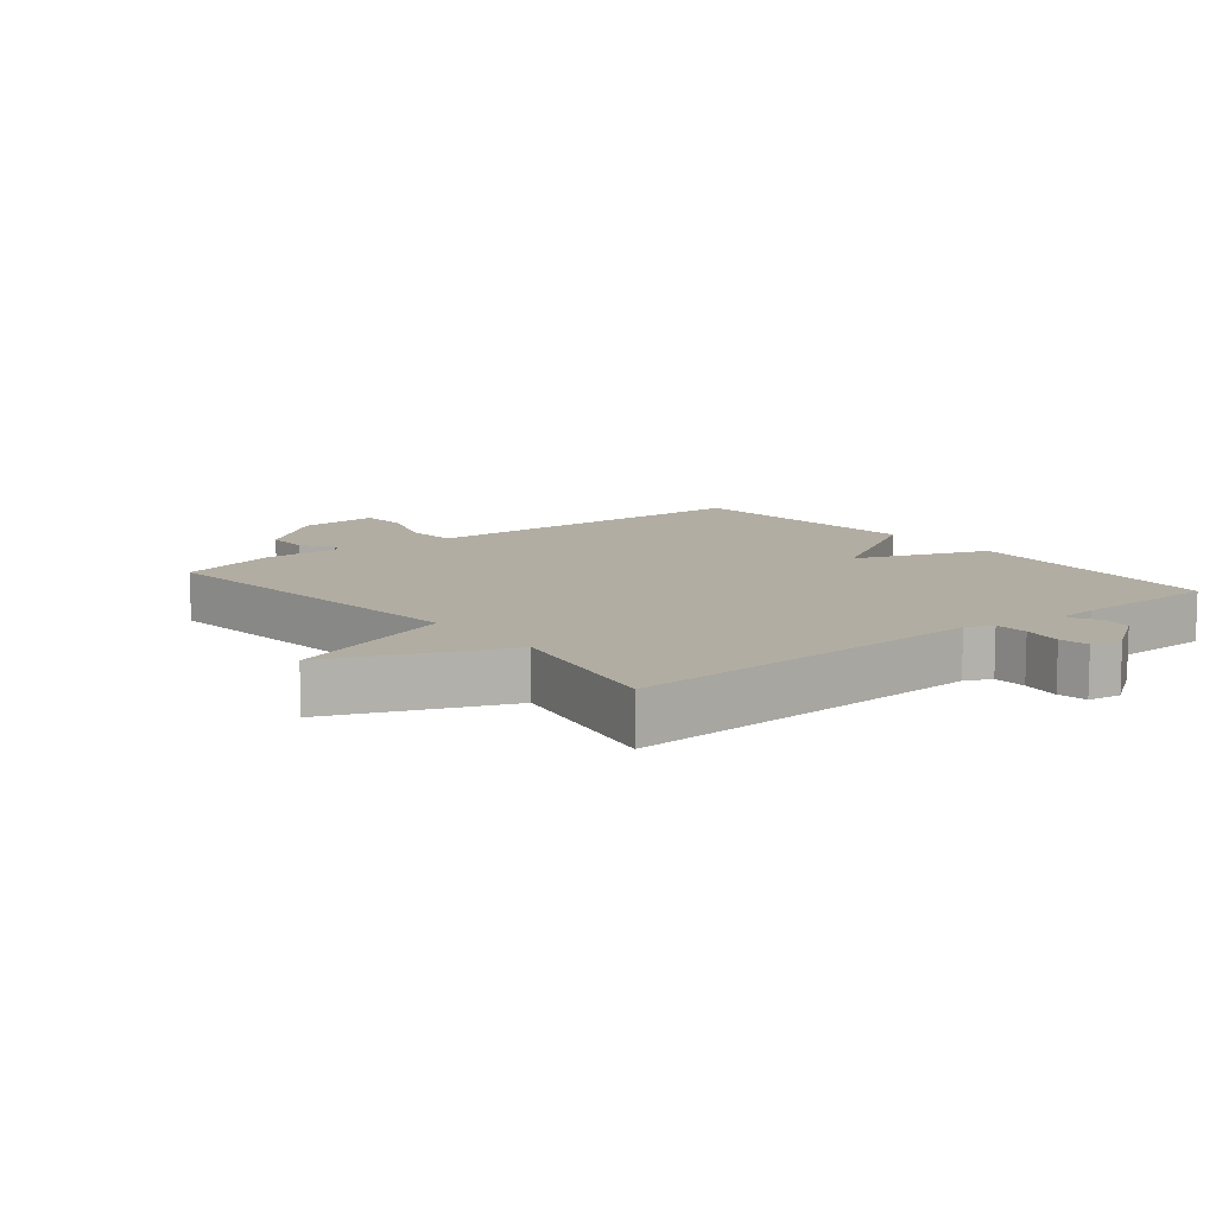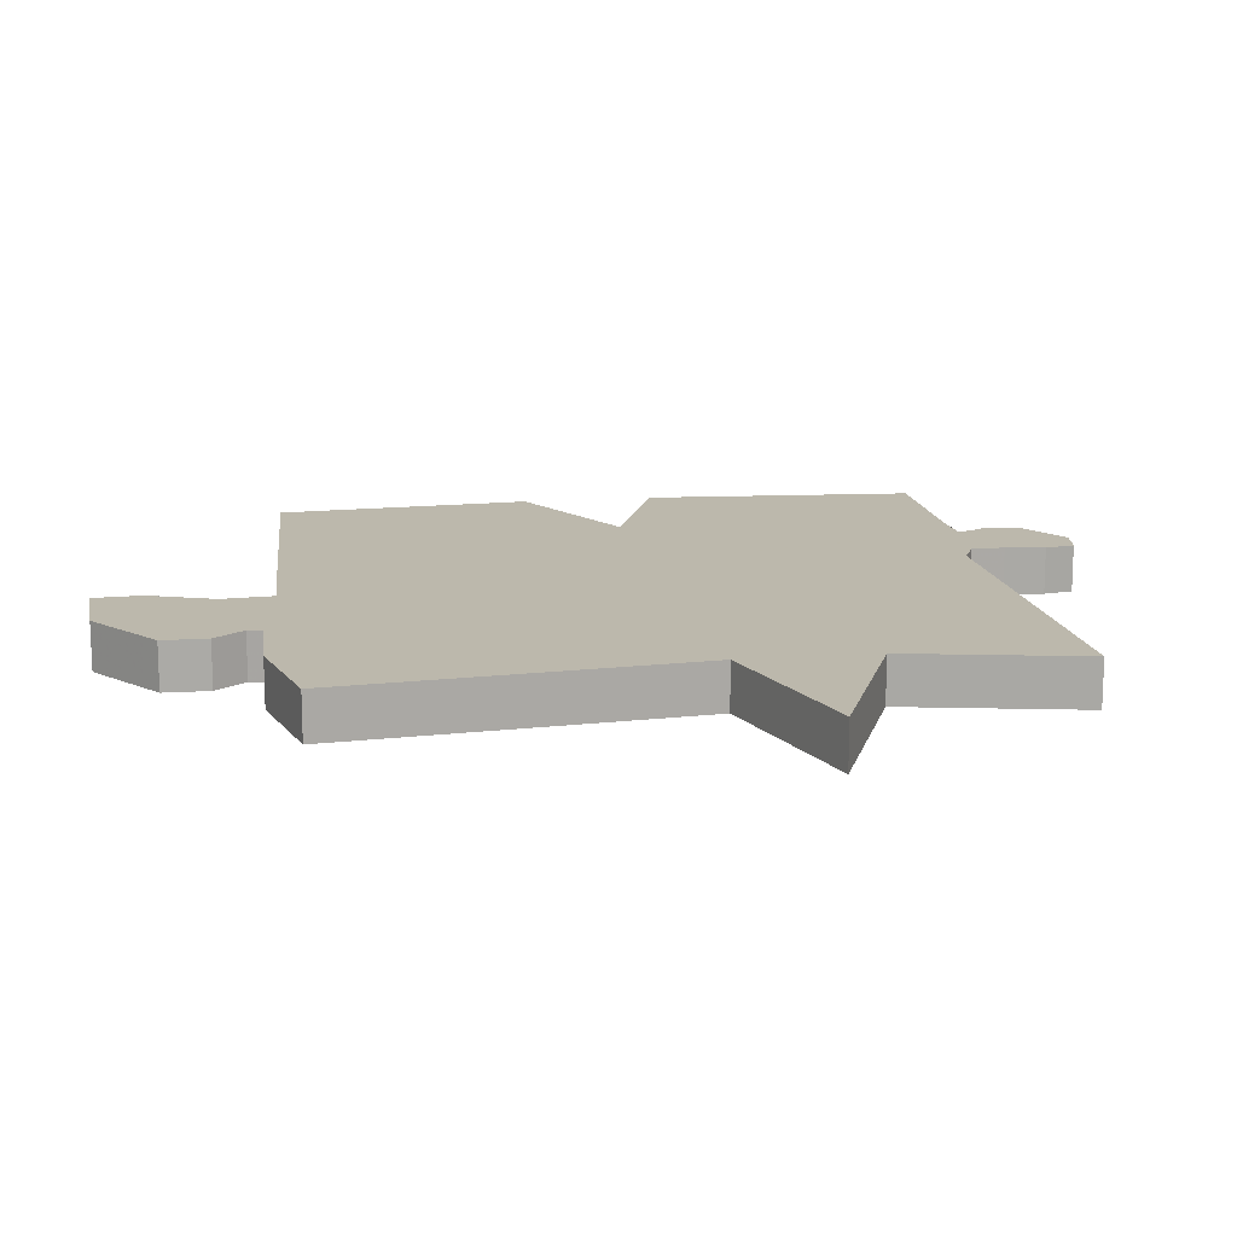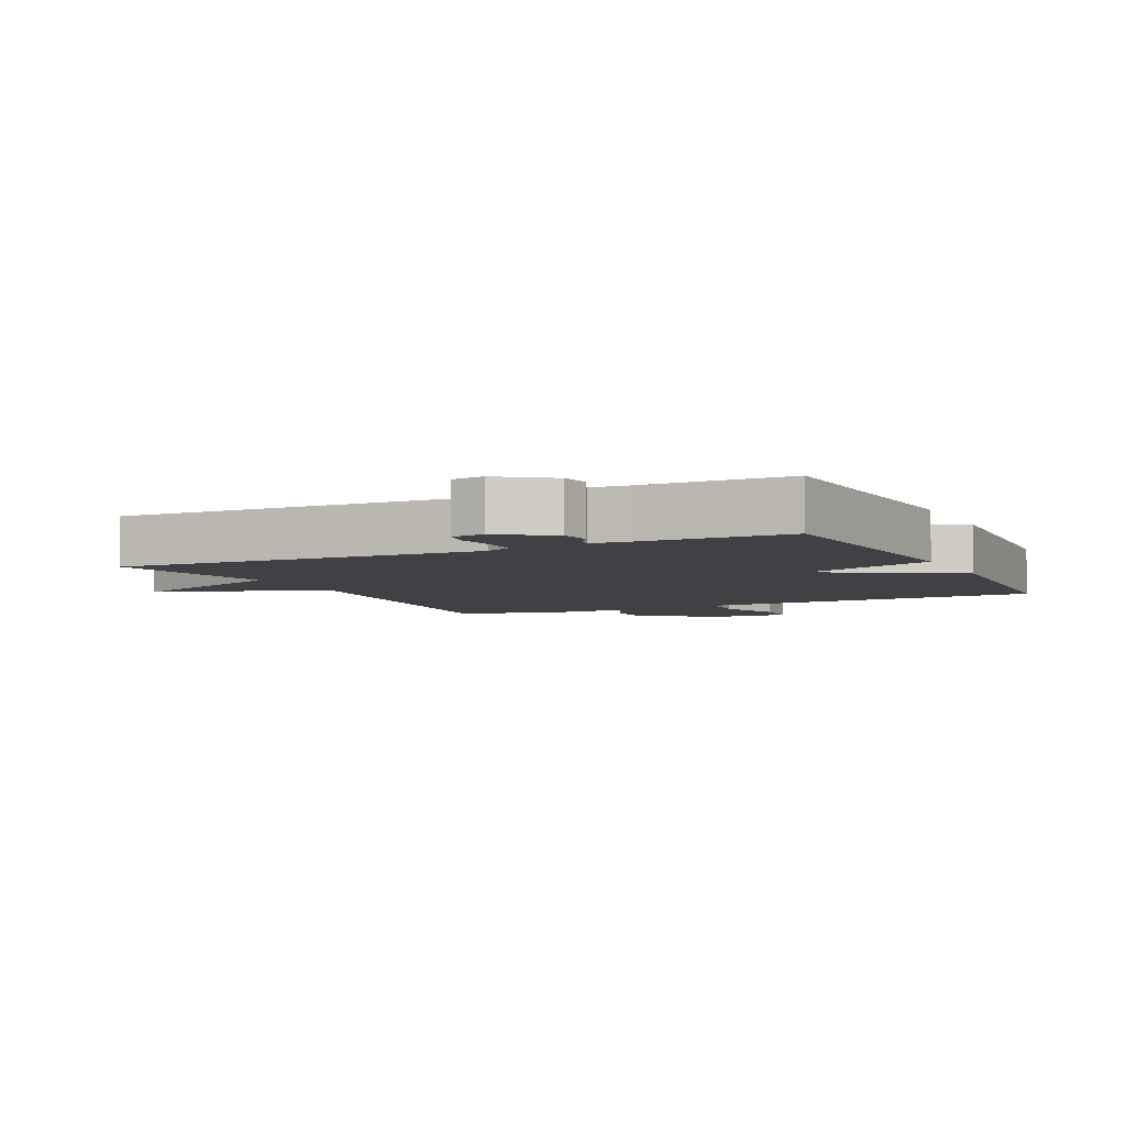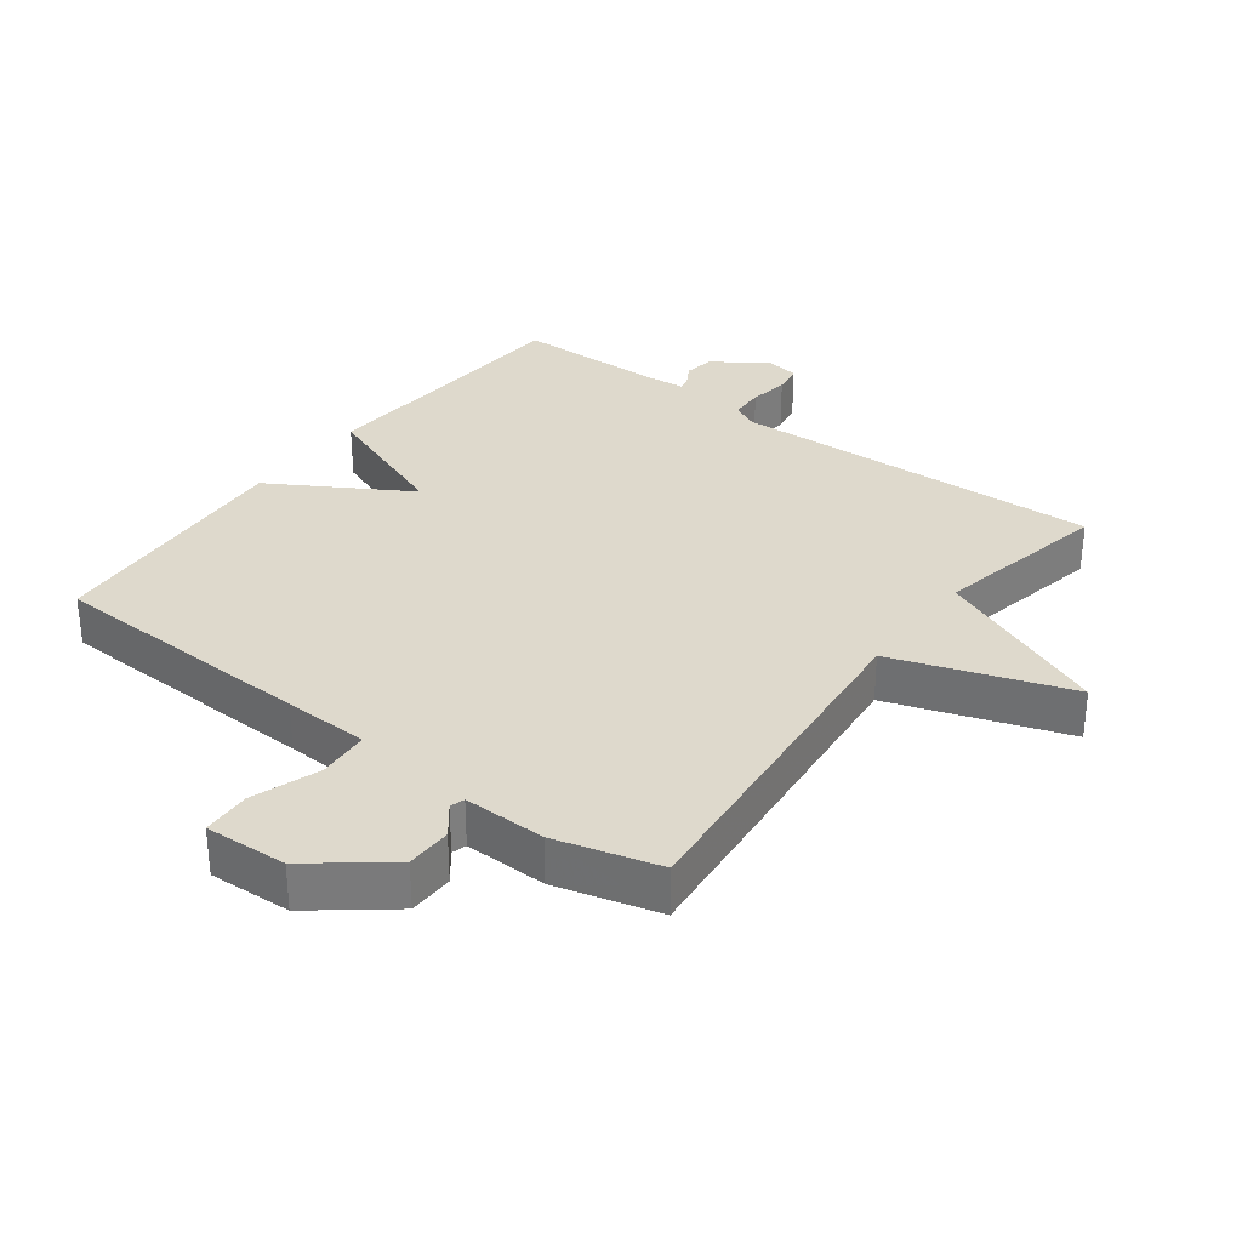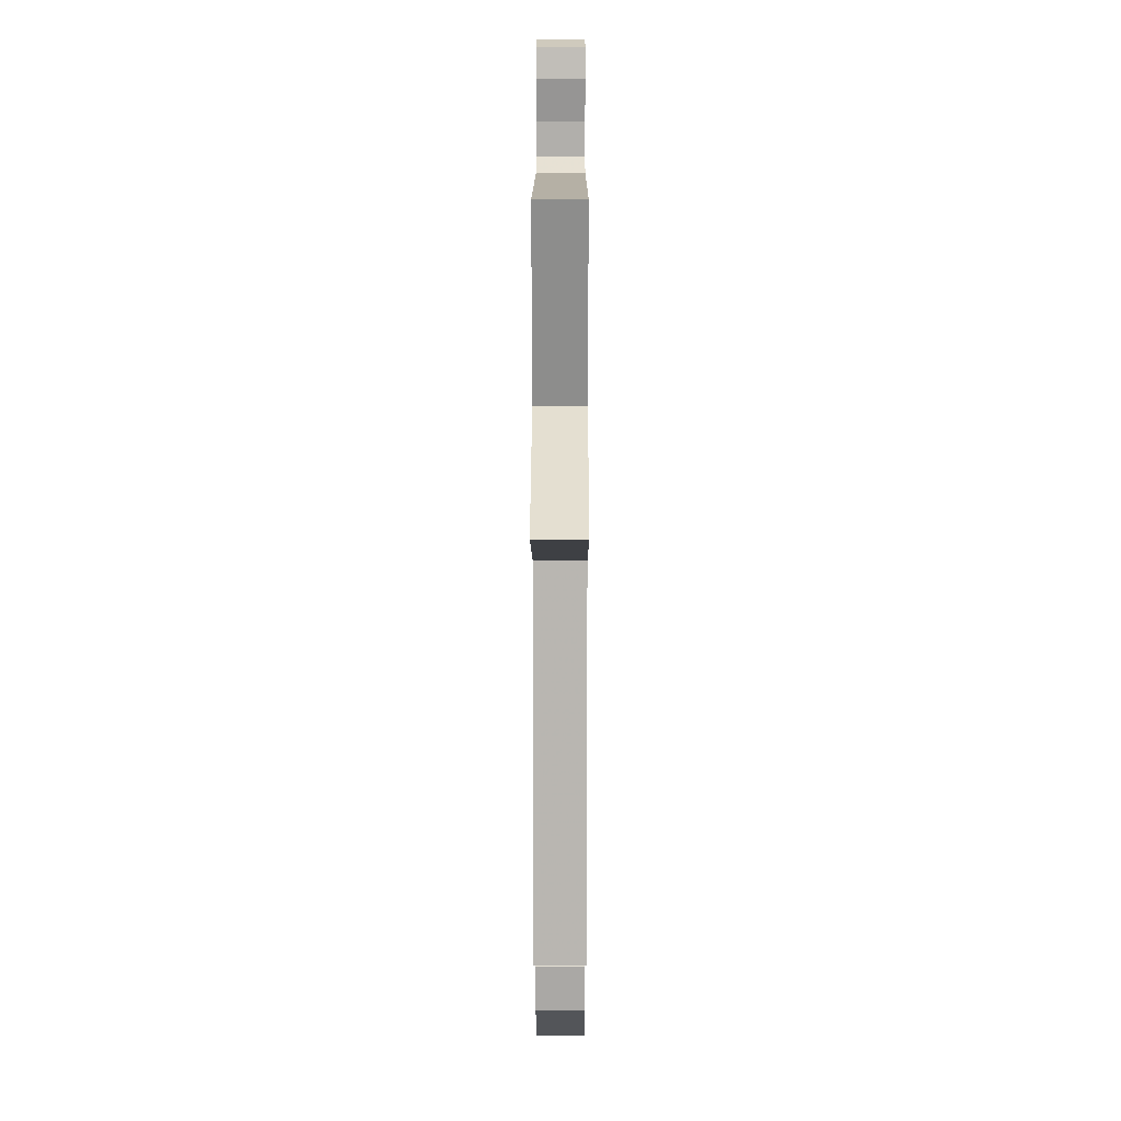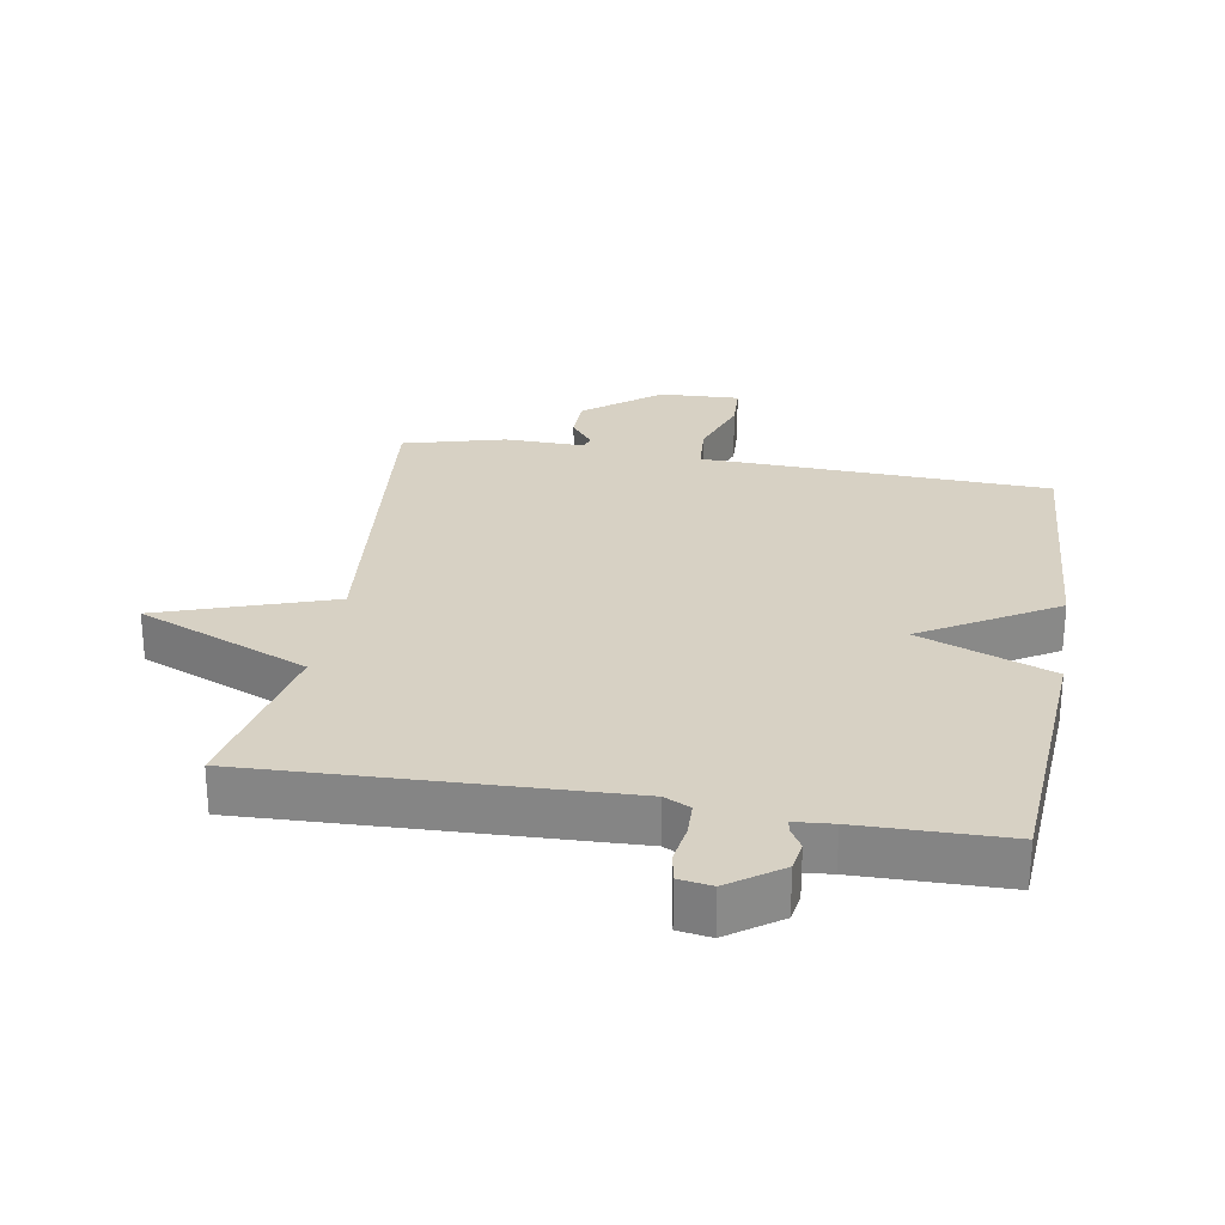
<metadata>
{"format":"obj","ext":"obj","renderer":"f3d","projection":"perspective","resolution":1024,"background":"white","views":[{"elev":10.6,"azim":-38.9,"up":"+Y"},{"elev":14.6,"azim":-98.4,"up":"+Y"},{"elev":-5.3,"azim":25.9,"up":"+Y"},{"elev":32.0,"azim":-143.0,"up":"+Y"},{"elev":14.0,"azim":-89.9,"up":"+Z"},{"elev":27.1,"azim":9.8,"up":"+Y"}]}
</metadata>
<code>
v 0.5 0.07 -0.5
v 0.093 0.07 -0.515
v -0.035 0.07 -0.519
v -0.041 0.07 -0.597
v -0.006 0.07 -0.698
v -0.01 0.07 -0.771
v -0.134 0.07 -0.765
v -0.248 0.07 -0.675
v -0.249 0.07 -0.607
v -0.214 0.07 -0.562
v -0.22 0.07 -0.54
v -0.344 0.07 -0.542
v -0.5 0.07 -0.5
v -0.446 0.07 0.034
v -0.71 0.07 0.124
v -0.446 0.07 0.234
v -0.5 0.07 0.5
v 0.06 0.07 0.478
v 0.1 0.07 0.497
v 0.102 0.07 0.548
v 0.093 0.07 0.608
v 0.101 0.07 0.653
v 0.152 0.07 0.661
v 0.231 0.07 0.605
v 0.238 0.07 0.56
v 0.219 0.07 0.528
v 0.216 0.07 0.509
v 0.275 0.07 0.504
v 0.5 0.07 0.5
v 0.527 0.07 0.086
v 0.322 0.07 0.008
v 0.527 0.07 -0.114
v 0.5 0 -0.5
v 0.093 0 -0.515
v -0.035 0 -0.519
v -0.041 0 -0.597
v -0.006 0 -0.698
v -0.01 0 -0.771
v -0.134 0 -0.765
v -0.248 0 -0.675
v -0.249 0 -0.607
v -0.214 0 -0.562
v -0.22 0 -0.54
v -0.344 0 -0.542
v -0.5 0 -0.5
v -0.446 0 0.034
v -0.71 0 0.124
v -0.446 0 0.234
v -0.5 0 0.5
v 0.06 0 0.478
v 0.1 0 0.497
v 0.102 0 0.548
v 0.093 0 0.608
v 0.101 0 0.653
v 0.152 0 0.661
v 0.231 0 0.605
v 0.238 0 0.56
v 0.219 0 0.528
v 0.216 0 0.509
v 0.275 0 0.504
v 0.5 0 0.5
v 0.527 0 0.086
v 0.322 0 0.008
v 0.527 0 -0.114
f 1 2 3
f 32 1 3
f 31 32 3
f 28 29 30 31
f 27 28 31 3
f 26 27 3
f 24 25 26
f 23 24 26
f 22 23 26
f 21 22 26
f 20 21 26
f 19 20 26
f 18 19 26 3
f 16 17 18 3
f 14 15 16
f 14 16 3 4
f 11 12 13 14
f 4 5 6
f 14 4 6
f 11 14 6
f 10 11 6 7
f 7 8 9 10
f 35 34 33
f 35 33 64
f 35 64 63
f 63 62 61 60
f 35 63 60 59
f 35 59 58
f 58 57 56
f 58 56 55
f 58 55 54
f 58 54 53
f 58 53 52
f 58 52 51
f 35 58 51 50
f 35 50 49 48
f 48 47 46
f 36 35 48 46
f 46 45 44 43
f 38 37 36
f 38 36 46
f 38 46 43
f 39 38 43 42
f 42 41 40 39
f 1 33 34 2
f 2 34 35 3
f 3 35 36 4
f 4 36 37 5
f 5 37 38 6
f 6 38 39 7
f 7 39 40 8
f 8 40 41 9
f 9 41 42 10
f 10 42 43 11
f 11 43 44 12
f 12 44 45 13
f 13 45 46 14
f 14 46 47 15
f 15 47 48 16
f 16 48 49 17
f 17 49 50 18
f 18 50 51 19
f 19 51 52 20
f 20 52 53 21
f 21 53 54 22
f 22 54 55 23
f 23 55 56 24
f 24 56 57 25
f 25 57 58 26
f 26 58 59 27
f 27 59 60 28
f 28 60 61 29
f 29 61 62 30
f 30 62 63 31
f 31 63 64 32
f 32 64 33 1

</code>
